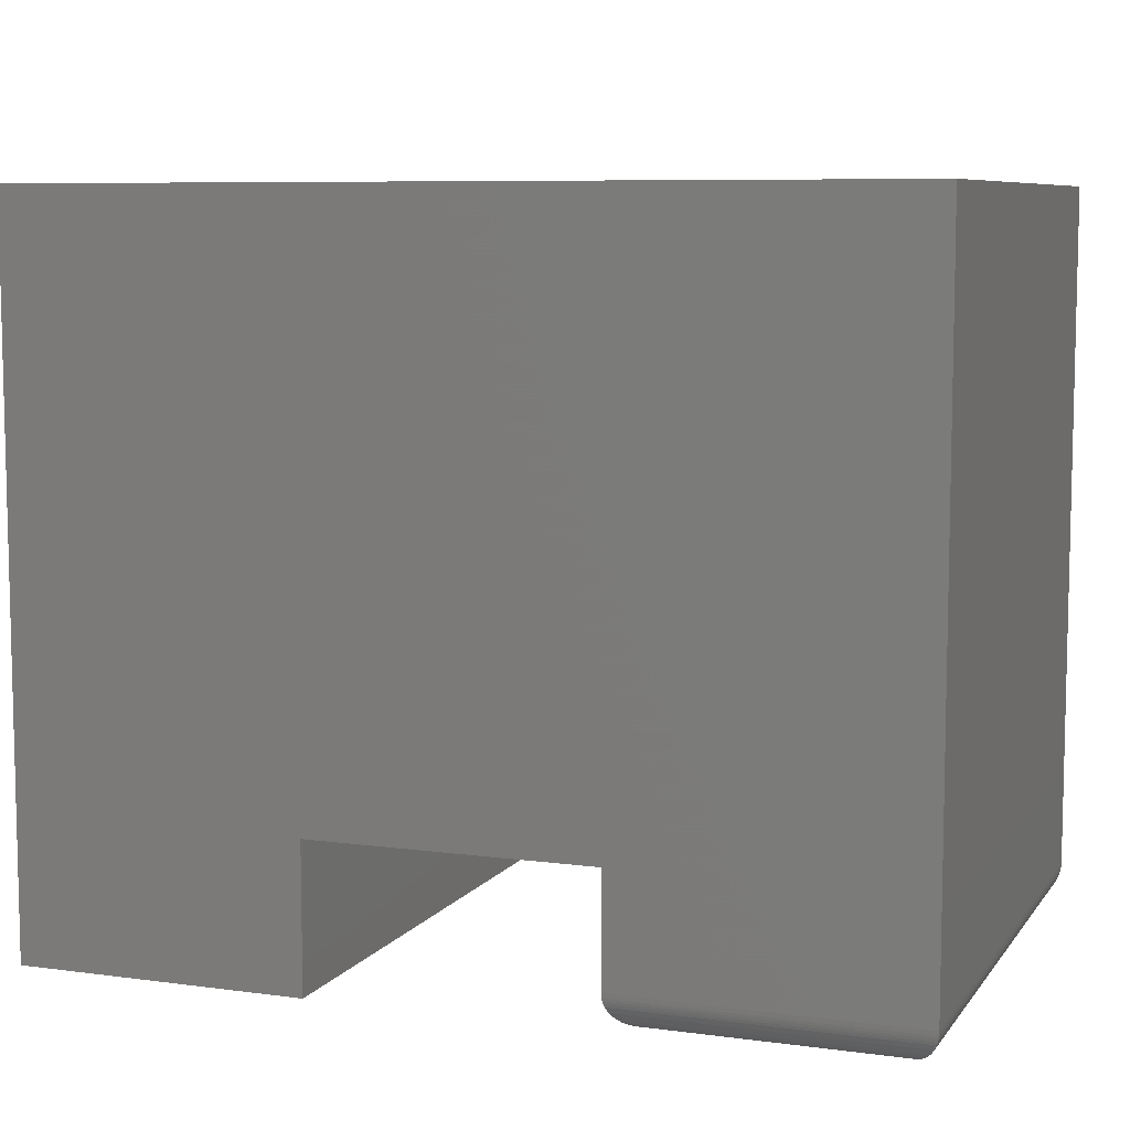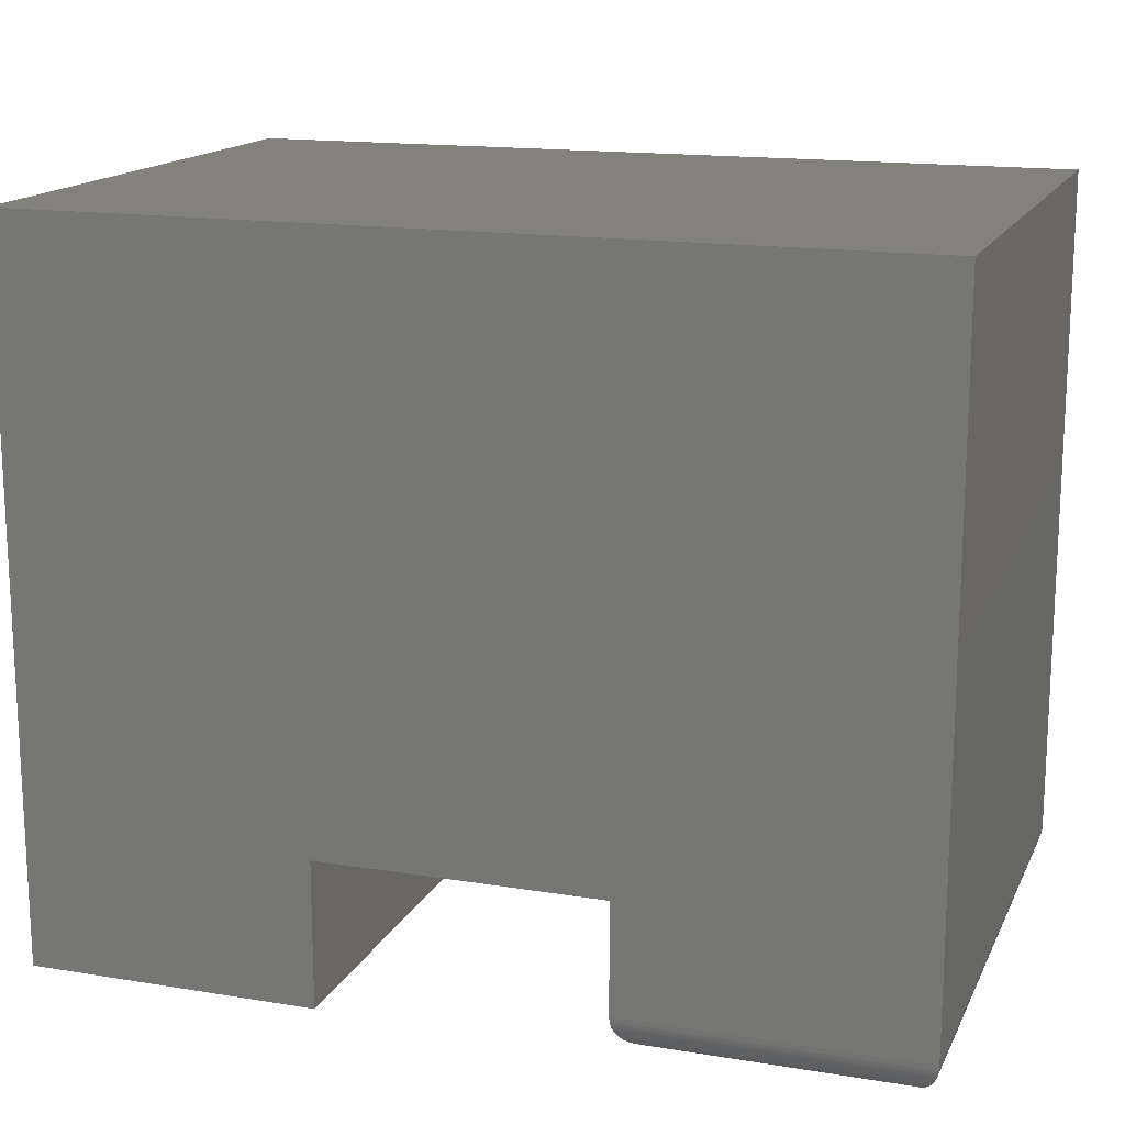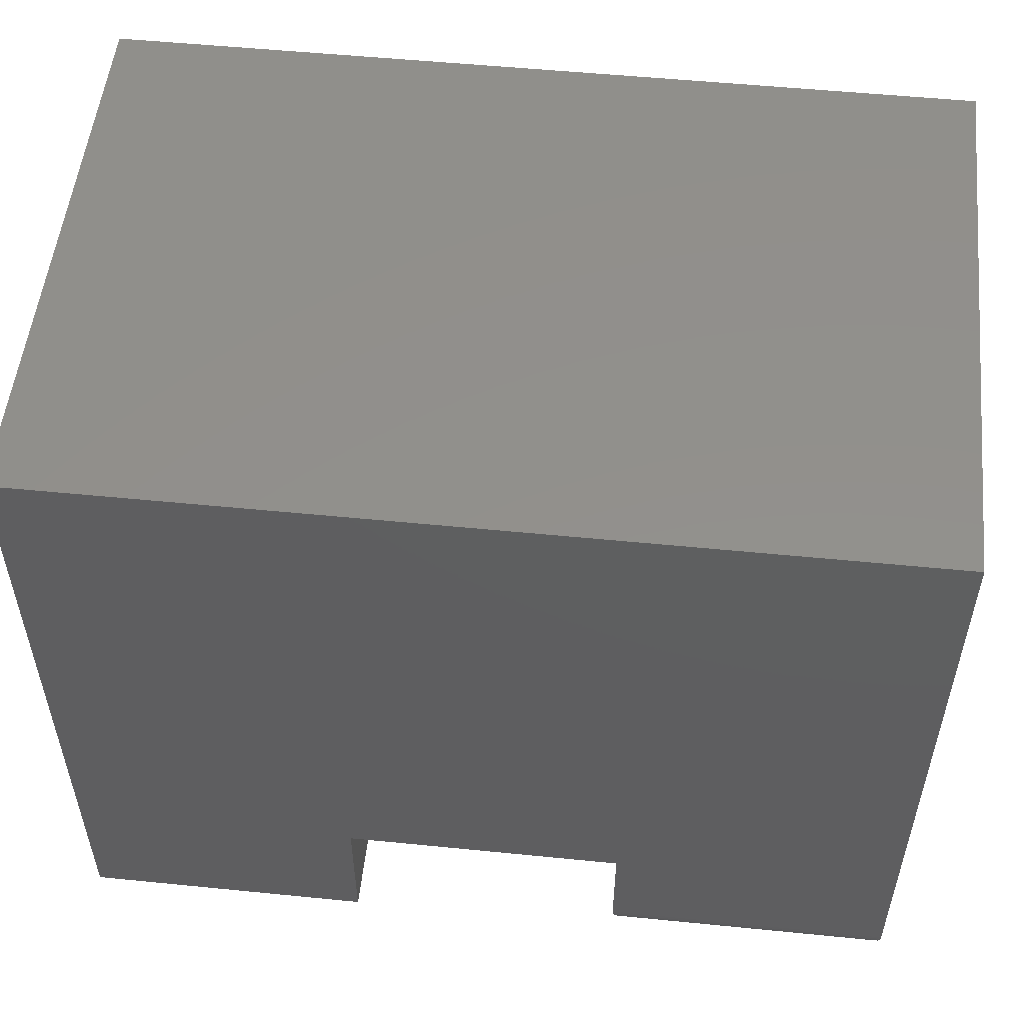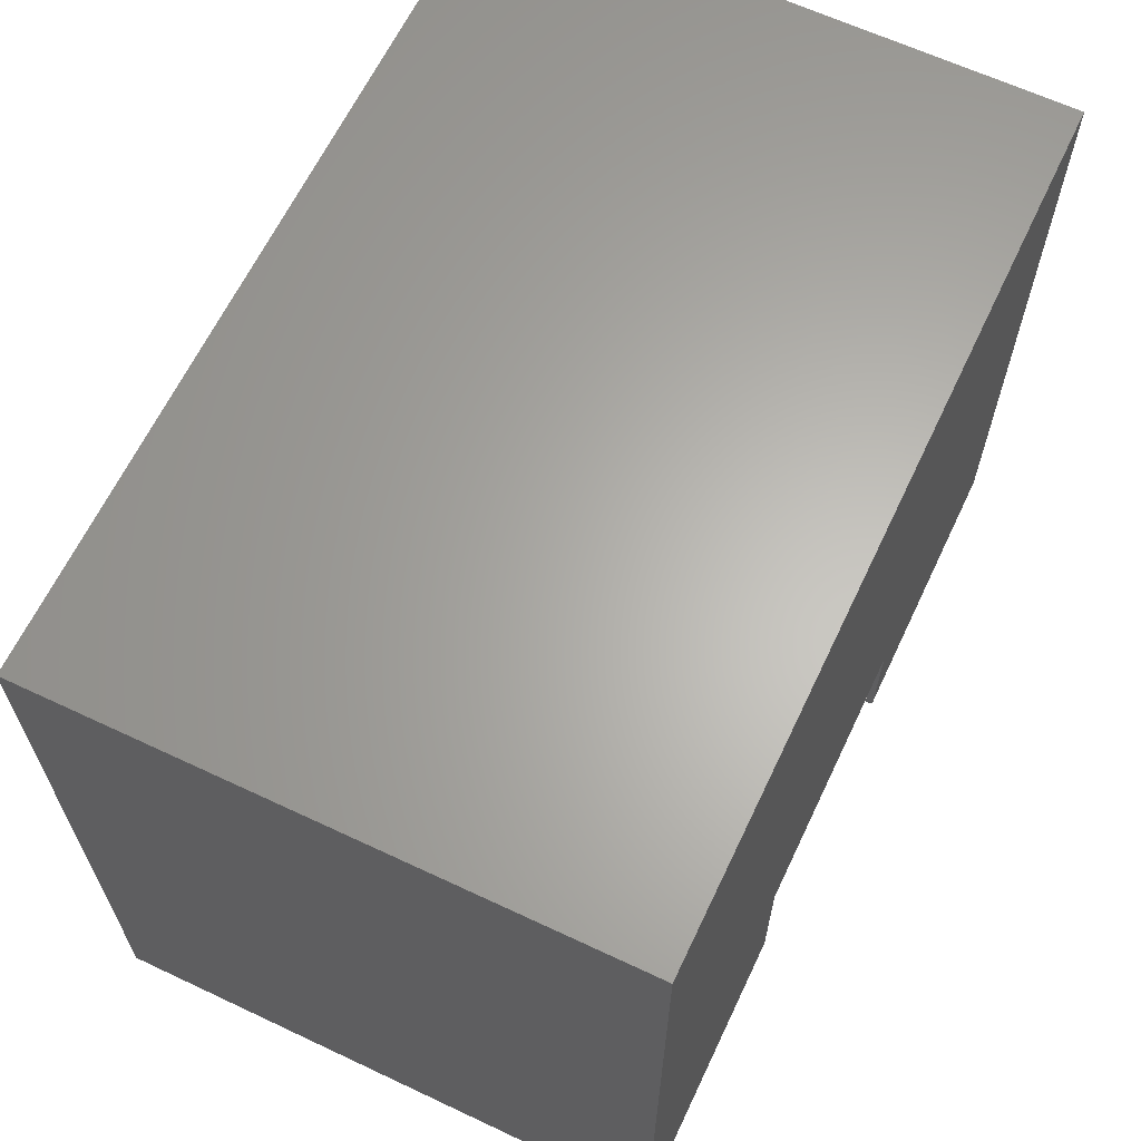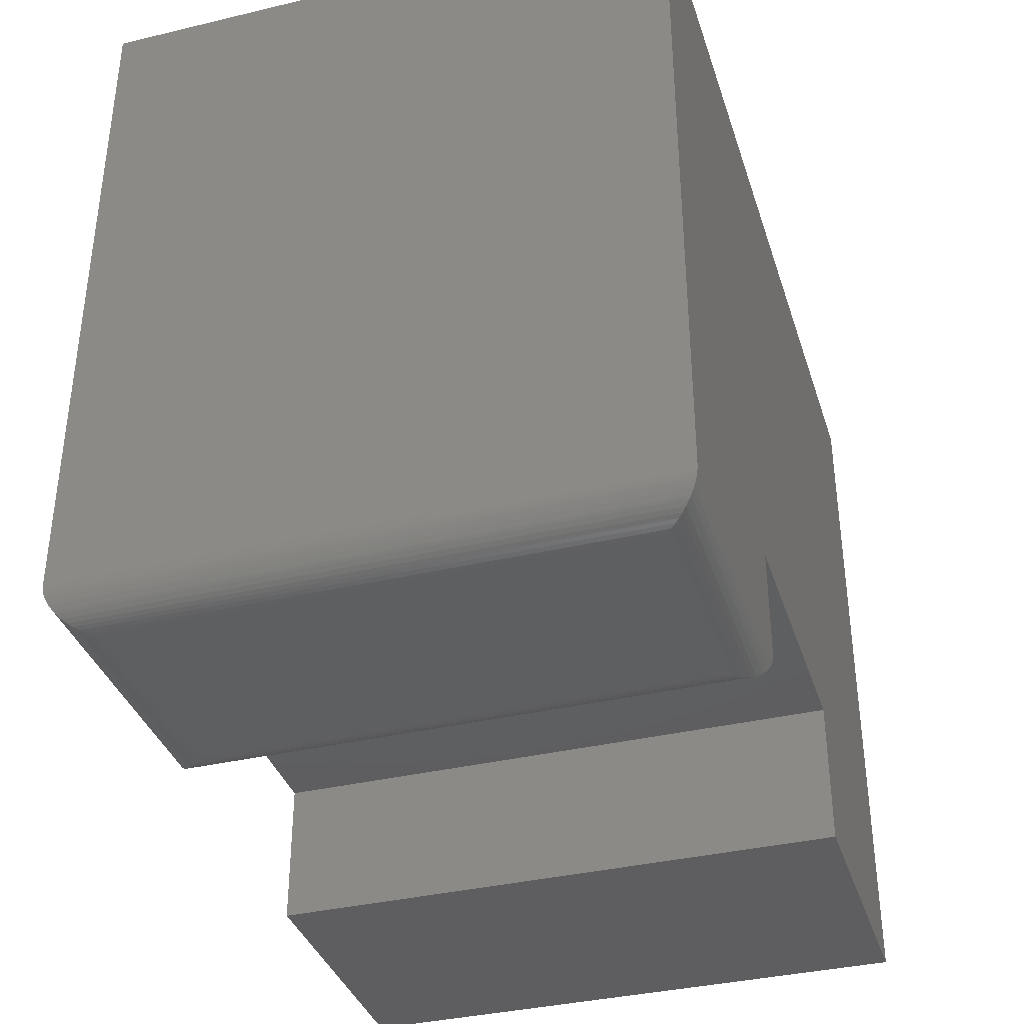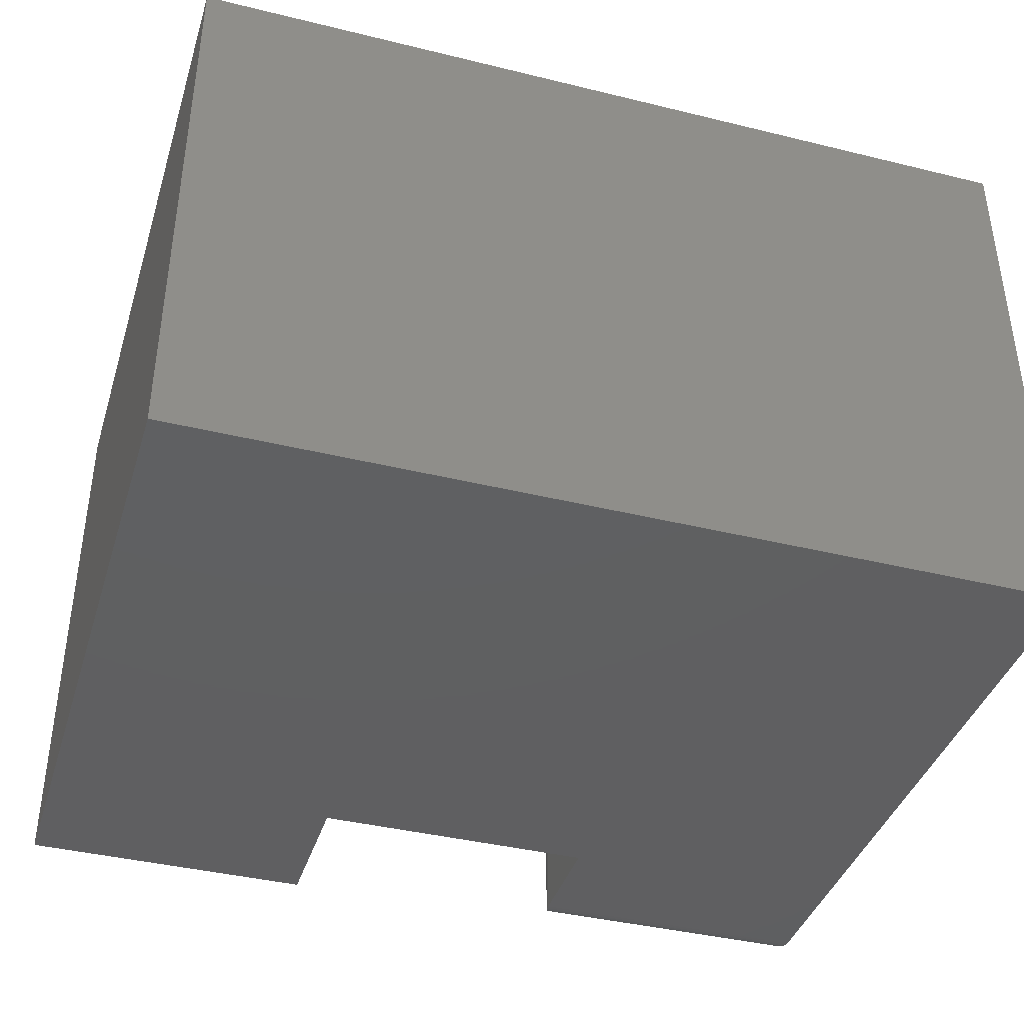
<metadata>
{"format":"stl","ext":"stl","renderer":"f3d","projection":"perspective","resolution":1024,"background":"white","views":[{"elev":7.8,"azim":20.6,"up":"+Z"},{"elev":15.7,"azim":18.8,"up":"+Z"},{"elev":53.2,"azim":6.1,"up":"+Z"},{"elev":63.9,"azim":-64.6,"up":"+Z"},{"elev":-36.7,"azim":107.1,"up":"+Z"},{"elev":-39.8,"azim":-16.9,"up":"+Y"}]}
</metadata>
<code>
# stl→obj: 68 verts, 132 faces
v 0 -0.5 0
v 0.2526 -0.5 -1.547e-17
v 3.819e-17 -0.5 0.6237
v 0.2526 -0.5 0.1263
v 0.75 -0.5 0.6237
v 0.4974 -0.5 0.1263
v 0.75 -0.5 0.03125
v 0.4974 -0.5 0.03125
v 3.819e-17 0 0.6237
v 0.2526 0 -1.547e-17
v 0 0 0
v 0.2526 0 0.1263
v 0.75 0 0.6237
v 0.4974 0 0.1263
v 0.75 0 0.03125
v 0.4974 0 0.03125
v 0.5286 -0.4688 -3.237e-17
v 0.5286 -0.03125 -3.237e-17
v 0.7188 -0.4688 -4.401e-17
v 0.7188 -0.03125 -4.401e-17
v 0.7232 -0.02683 0.0003136
v 0.7232 -0.4732 0.0003136
v 0.7479 -0.002081 0.02004
v 0.7457 -0.4957 0.01547
v 0.7457 -0.004275 0.01547
v 0.7428 -0.4928 0.01133
v 0.7428 -0.007174 0.01133
v 0.7412 -0.4912 0.009471
v 0.7412 -0.008839 0.009471
v 0.7378 -0.4878 0.0065
v 0.7378 -0.01217 0.0065
v 0.7343 -0.4843 0.004121
v 0.7343 -0.01574 0.004121
v 0.7309 -0.4809 0.00246
v 0.7309 -0.0191 0.00246
v 0.7275 -0.4775 0.001236
v 0.7275 -0.02255 0.001236
v 0.7498 -0.0002397 0.02739
v 0.7498 -0.4998 0.02739
v 0.7493 -0.0006549 0.02489
v 0.7493 -0.4993 0.02489
v 0.7487 -0.001261 0.02246
v 0.7487 -0.4987 0.02246
v 0.7479 -0.4979 0.02004
v 0.5242 -0.02683 0.0003136
v 0.4994 -0.002081 0.02004
v 0.5016 -0.004275 0.01547
v 0.5045 -0.007174 0.01133
v 0.5062 -0.008839 0.009471
v 0.5095 -0.01217 0.0065
v 0.5131 -0.01574 0.004121
v 0.5165 -0.0191 0.00246
v 0.5199 -0.02255 0.001236
v 0.4976 -0.0002397 0.02739
v 0.498 -0.0006549 0.02489
v 0.4986 -0.001261 0.02246
v 0.5242 -0.4732 0.0003136
v 0.5199 -0.4775 0.001236
v 0.5165 -0.4809 0.00246
v 0.5131 -0.4843 0.004121
v 0.5095 -0.4878 0.0065
v 0.5062 -0.4912 0.009471
v 0.5045 -0.4928 0.01133
v 0.5016 -0.4957 0.01547
v 0.4994 -0.4979 0.02004
v 0.4976 -0.4998 0.02739
v 0.498 -0.4993 0.02489
v 0.4986 -0.4987 0.02246
f 1 2 3
f 3 2 4
f 3 4 5
f 5 4 6
f 5 6 7
f 7 6 8
f 9 10 11
f 10 9 12
f 12 9 13
f 12 13 14
f 14 13 15
f 14 15 16
f 7 15 5
f 5 15 13
f 17 18 19
f 19 18 20
f 14 16 6
f 6 16 8
f 19 21 22
f 19 20 21
f 23 24 25
f 25 24 26
f 25 26 27
f 27 26 28
f 27 28 29
f 29 28 30
f 29 30 31
f 31 30 32
f 31 32 33
f 33 32 34
f 33 34 35
f 35 34 36
f 35 36 37
f 37 36 22
f 37 22 21
f 15 7 38
f 38 7 39
f 38 39 40
f 40 39 41
f 40 41 42
f 42 41 43
f 42 43 23
f 23 43 44
f 23 44 24
f 20 45 21
f 20 18 45
f 46 25 47
f 47 25 27
f 47 27 48
f 48 27 29
f 48 29 49
f 49 29 31
f 49 31 50
f 50 31 33
f 50 33 51
f 51 33 35
f 51 35 52
f 52 35 37
f 52 37 53
f 53 37 21
f 53 21 45
f 16 15 54
f 54 15 38
f 54 38 55
f 55 38 40
f 55 40 56
f 56 40 42
f 56 42 46
f 46 42 23
f 46 23 25
f 18 57 45
f 18 17 57
f 45 57 58
f 45 58 53
f 53 58 59
f 53 59 52
f 52 59 60
f 52 60 51
f 51 60 61
f 51 61 50
f 50 61 62
f 50 62 49
f 49 62 63
f 49 63 48
f 48 63 64
f 48 64 47
f 47 64 65
f 8 16 66
f 66 16 54
f 66 54 67
f 67 54 55
f 67 55 68
f 68 55 56
f 68 56 65
f 65 56 46
f 65 46 47
f 17 22 57
f 17 19 22
f 57 22 36
f 57 36 58
f 58 36 34
f 58 34 59
f 59 34 32
f 59 32 60
f 60 32 30
f 60 30 61
f 61 30 28
f 61 28 62
f 62 28 26
f 62 26 63
f 63 26 24
f 63 24 64
f 64 24 44
f 7 8 39
f 39 8 66
f 39 66 41
f 41 66 67
f 41 67 43
f 43 67 68
f 43 68 44
f 44 68 65
f 44 65 64
f 3 9 1
f 1 9 11
f 5 13 3
f 3 13 9
f 12 14 4
f 4 14 6
f 10 12 2
f 2 12 4
f 1 11 2
f 2 11 10

</code>
